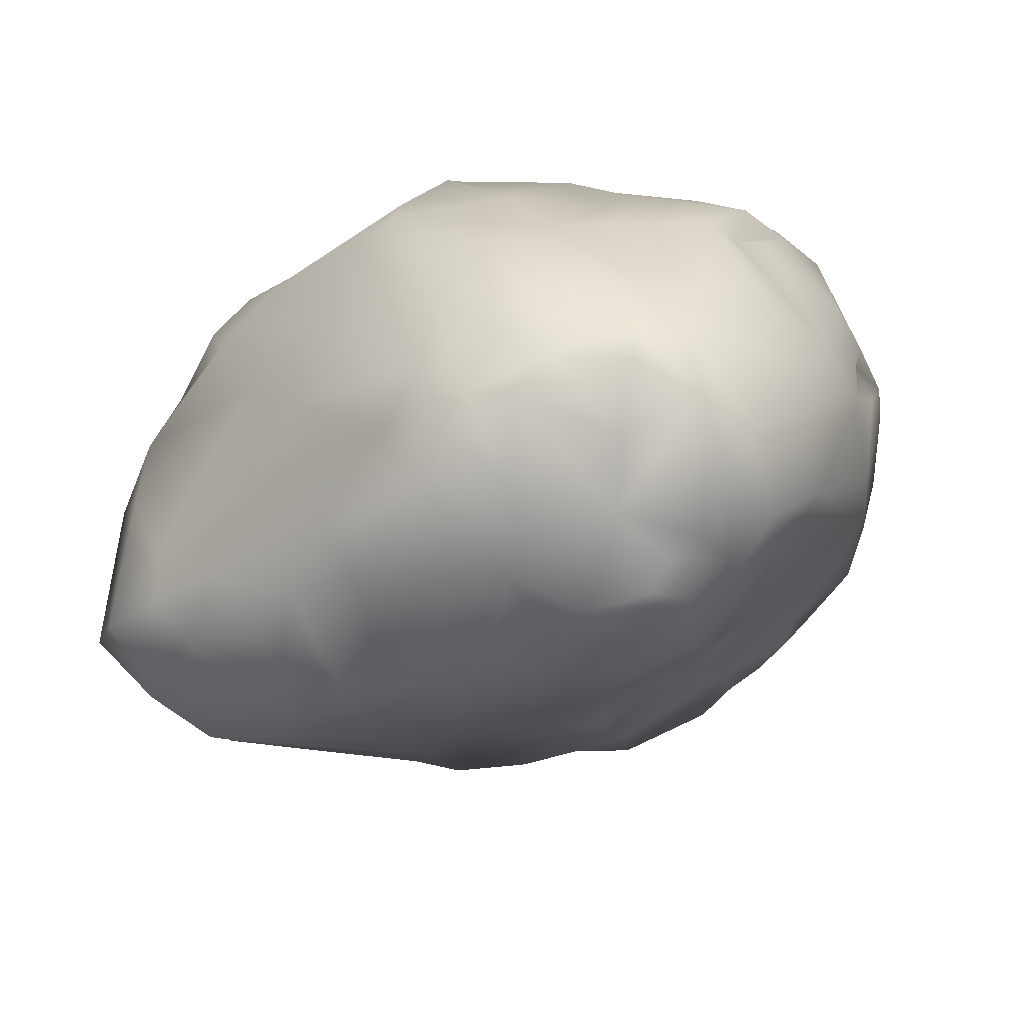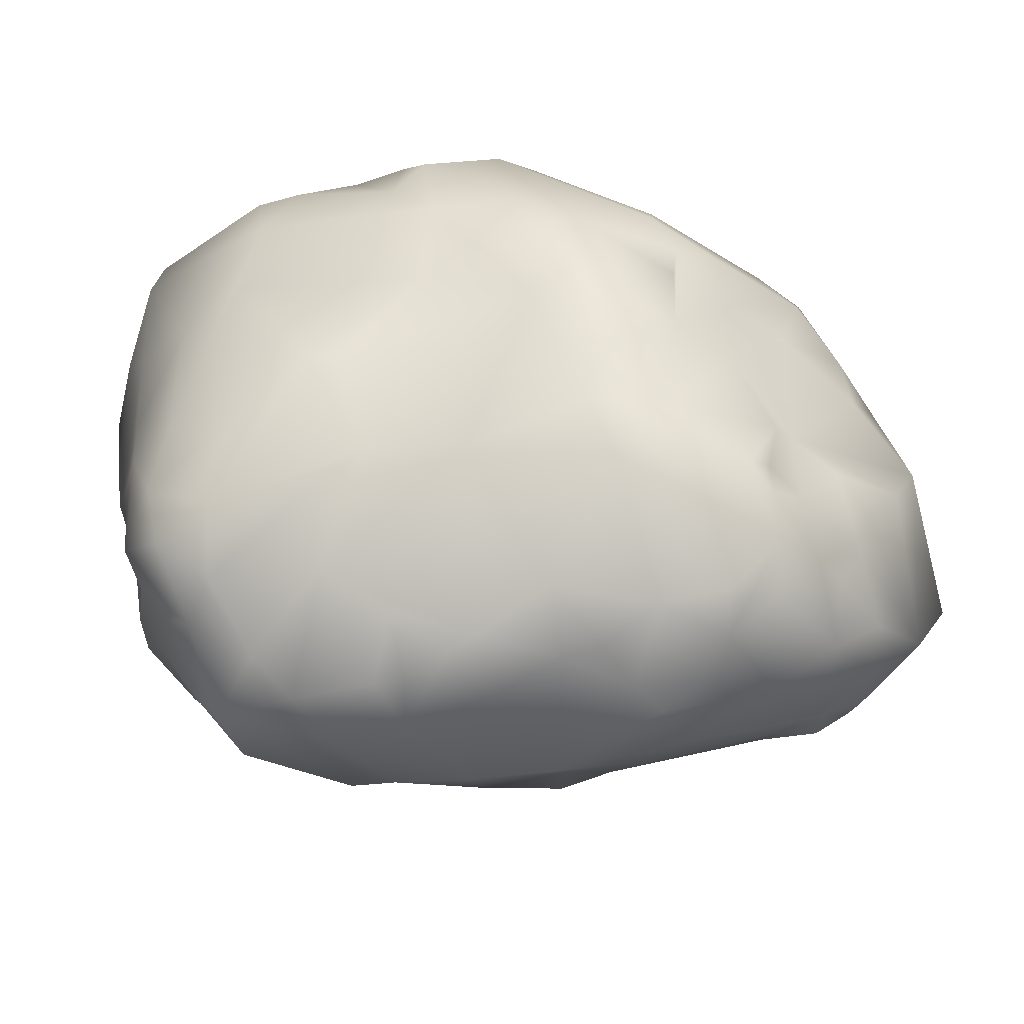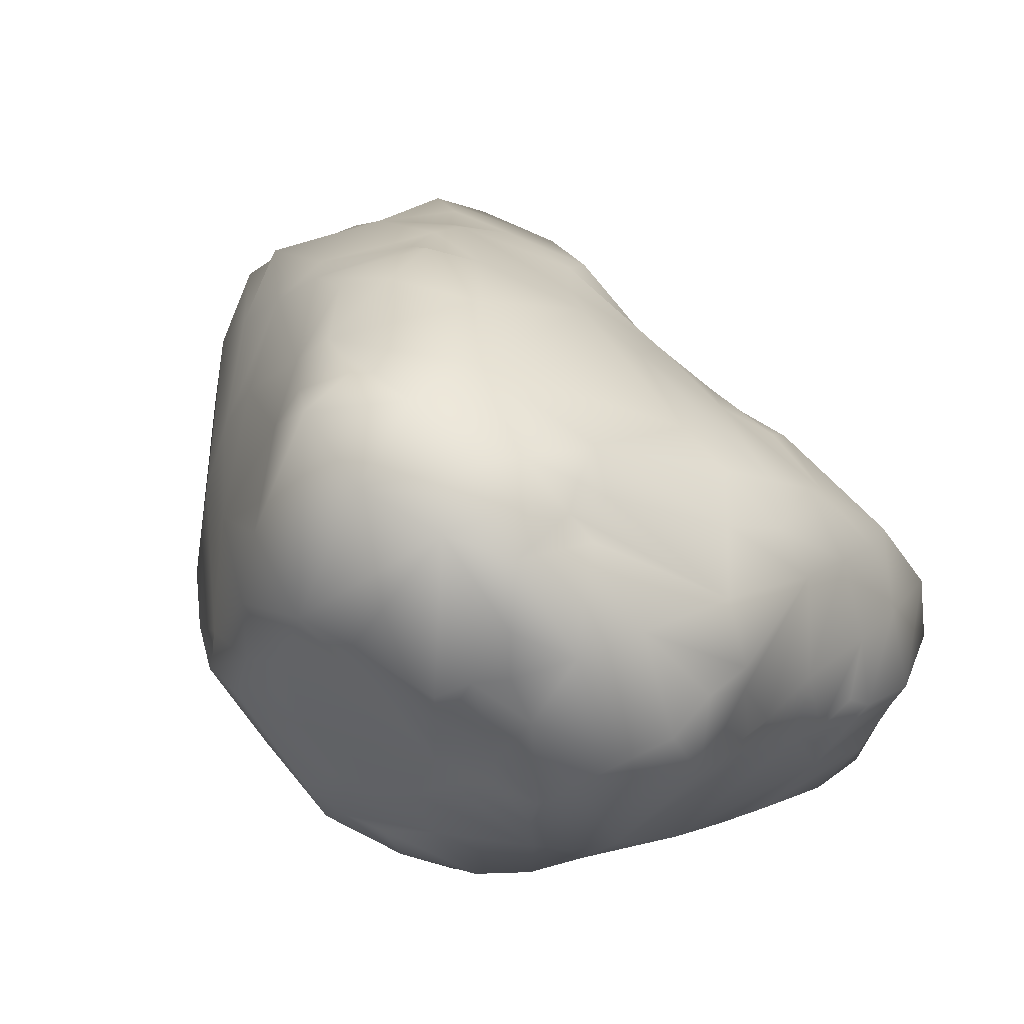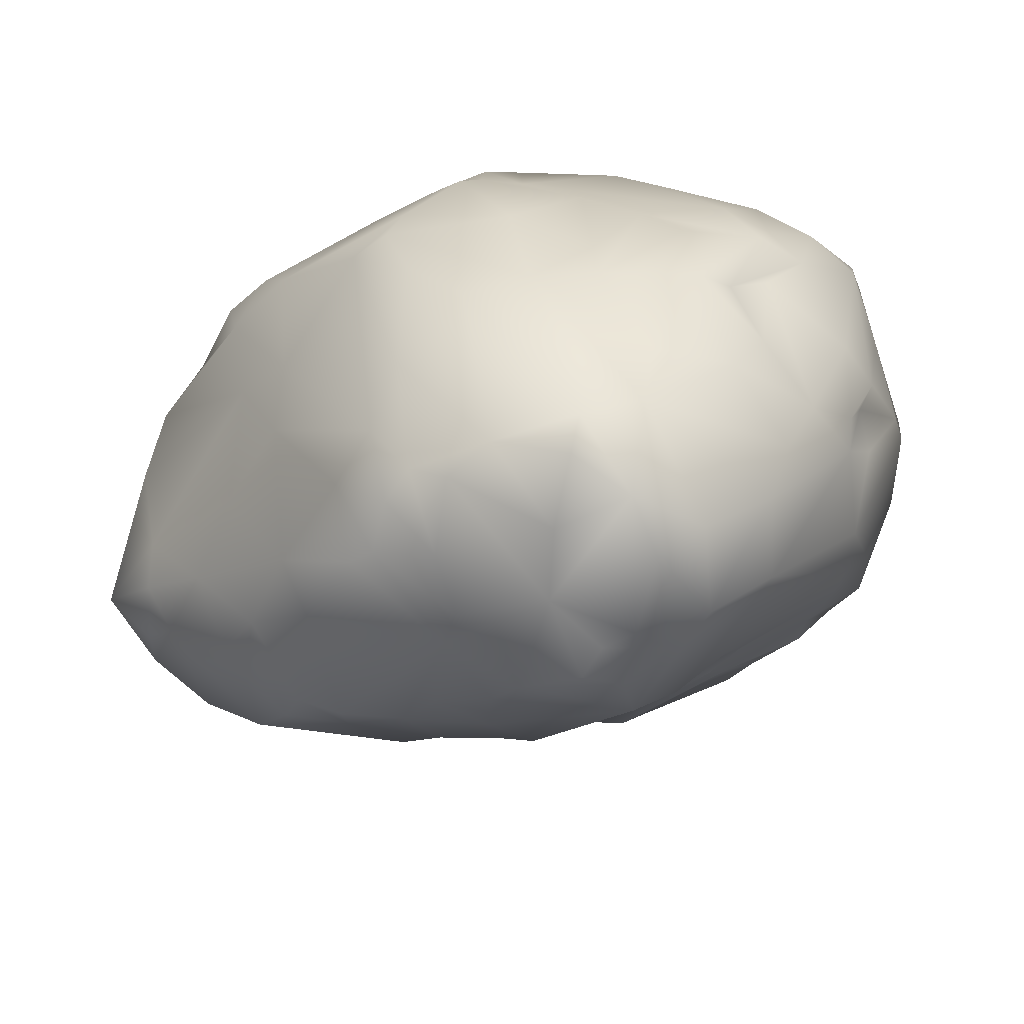
<metadata>
{"format":"obj","ext":"obj","renderer":"f3d","projection":"perspective","resolution":1024,"background":"white","views":[{"elev":18.9,"azim":152.0,"up":"+Z"},{"elev":-24.0,"azim":-17.0,"up":"+Z"},{"elev":-26.8,"azim":127.0,"up":"+Y"},{"elev":30.7,"azim":162.2,"up":"+Z"}]}
</metadata>
<code>
v  -1.527 1.233 1.462
v  -1.24 1.43 1.427
v  -1.502 1.608 1.64
v  -2.373 2.256 0.7946
v  -2.134 2.042 0.4857
v  -2.466 1.929 0.4986
v  -1.912 1.707 1.671
v  -1.859 1.936 1.648
v  -2.038 1.775 1.64
v  -2.517 1.259 1.105
v  -2.111 1.134 1.319
v  -2.466 1.318 1.309
v  -1.257 1.097 1.09
v  -1.354 1.054 1.048
v  -1.31 0.9618 0.7632
v  -1.498 1.68 0.2198
v  -1.365 1.987 0.3972
v  -0.9442 1.637 0.3687
v  -0.9138 1.801 0.8542
v  -0.99 2.065 0.8752
v  -1.06 2.108 1.058
v  -1.75 2.681 1.268
v  -1.705 2.678 1.088
v  -1.794 2.641 1.009
v  -1.485 0.9457 0.2643
v  -1.514 1.033 0.1872
v  -1.311 1.114 0.2149
v  -2.31 1.137 0.9127
v  -2.067 0.9737 0.6415
v  -1.923 0.9597 1.033
v  -2.648 1.795 0.6536
v  -2.561 2.033 0.6451
v  -2.601 1.79 0.4168
v  -2.554 1.292 0.4033
v  -2.441 1.335 0.2499
v  -2.329 1.182 0.4096
v  -1.878 2.626 1.293
v  -2.065 2.547 1.285
v  -1.795 2.46 1.53
v  -2.697 1.755 1.129
v  -2.693 1.914 1.042
v  -2.691 1.87 0.8881
v  -1.673 2.041 1.649
v  -1.643 2.472 1.527
v  -1.164 1.746 1.357
v  -1.252 2.214 1.419
v  -1.364 1.661 1.573
v  -1.161 2.341 1.172
v  -1.093 2.191 0.9554
v  -1.343 2.453 0.9928
v  -1.551 1.944 0.365
v  -1.429 2.095 0.472
v  -2.274 1.888 0.3606
v  -2.038 2.092 0.4725
v  -1.99 1.881 0.2468
v  -1.906 1.463 0.0623
v  -1.921 1.211 0.1779
v  -2.091 1.351 0.1288
v  -2.397 1.918 1.525
v  -2.434 2.109 1.384
v  -2.601 1.781 1.408
v  -2.282 1.7 1.59
v  -1.812 1.558 1.657
v  -1.558 2.56 1.308
v  -1.358 2.434 1.401
v  -1.543 2.578 1.14
v  -1.34 2.119 1.52
v  -1.459 2.429 1.469
v  -1.51 2.064 1.64
v  -1.26 0.9566 0.4666
v  -1.411 0.8438 0.5643
v  -1.4 0.8597 0.4503
v  -2.363 1.117 0.5769
v  -2.575 1.225 0.5434
v  -2.685 1.635 0.9035
v  -2.623 1.396 1.048
v  -2.683 1.631 1.075
v  -1.148 1.26 0.2239
v  -1.486 1.227 0.1144
v  -0.8446 1.77 0.6998
v  -1.032 1.86 0.4366
v  -0.9861 1.976 0.656
v  -0.8899 1.231 0.4137
v  -1.07 1.071 0.3784
v  -1.026 1.203 0.3274
v  -1.128 1.017 0.5236
v  -1.311 0.9274 0.6016
v  -2.012 2.585 1.039
v  -2.049 2.383 0.7782
v  -2.371 2.336 0.9192
v  -2.642 1.847 1.245
v  -2.514 2.103 1.27
v  -2.603 2.068 1.145
v  -0.9111 1.165 0.8142
v  -1.056 1.163 0.9853
v  -0.9965 1.839 1.074
v  -1.111 1.857 1.255
v  -2.481 1.509 0.1673
v  -2.576 1.389 0.3335
v  -2.397 1.614 0.1202
v  -2.14 1.642 0.0792
v  -2.23 1.464 0.1168
v  -0.9523 1.27 1.017
v  -2.509 1.722 1.493
v  -2.667 1.695 1.313
v  -1.058 2.075 0.6054
v  -1.162 2.197 0.6699
v  -2.117 1.376 1.567
v  -1.431 1.048 1.245
v  -1.177 1.183 1.233
v  -2.128 2.295 0.7227
v  -1.472 2.361 0.6821
v  -1.289 2.287 0.6895
v  -1.529 2.239 0.5476
v  -1.654 0.859 0.7542
v  -1.364 0.9219 0.7615
v  -1.442 0.9576 0.9304
v  -1.758 0.8622 0.5982
v  -1.467 0.8322 0.6264
v  -1.693 2.643 0.9356
v  -1.765 2.524 0.7691
v  -1.604 2.29 0.5574
v  -2.428 1.565 1.512
v  -2.341 1.445 1.475
v  -2.209 1.477 1.566
v  -2.633 1.71 1.385
v  -2.453 1.452 1.45
v  -1.745 1.362 0.0648
v  -1.647 1.091 0.1819
v  -1.816 1.087 0.2291
v  -1.19 1.379 0.2175
v  -1.51 1.411 0.1234
v  -1.093 1.599 1.228
v  -1.881 2.667 1.1
v  -2.376 2.289 1.212
v  -2.062 2.58 1.102
v  -2.385 2.33 1.012
v  -2.058 1.557 0.069
v  -1.685 2.039 0.3992
v  -2.143 1.084 1.103
v  -1.921 1.214 1.536
v  -1.602 1.04 1.328
v  -1.36 2.484 1.083
v  -1.176 2.182 1.278
v  -2.653 2.013 1.053
v  -2.637 2.02 0.8752
v  -1.804 0.8625 0.875
v  -1.594 0.925 0.9953
v  -1.787 0.8833 1.022
v  -1.816 0.9918 1.272
v  -0.8343 1.531 0.4572
v  -0.7728 1.33 0.5433
v  -0.9976 1.418 0.2943
v  -1.183 1.505 0.2401
v  -2.522 2.14 0.8054
v  -2.44 2.259 1.185
v  -1.725 1.732 1.659
v  -1.435 1.69 1.632
v  -1.44 1.862 1.623
v  -1.203 2.094 0.5622
v  -2.645 1.674 0.5798
v  -2.639 1.694 0.4477
v  -2.663 1.534 0.4601
v  -2.704 1.499 0.7522
v  -2.644 1.375 0.788
v  -0.9876 1.104 0.7286
v  -1.206 0.9557 0.6843
v  -1.112 1 0.6082
v  -1.704 2.635 1.405
v  -2.525 1.577 0.2375
v  -0.736 1.531 0.6618
v  -2.05 2.344 1.518
v  -2.259 2.32 1.363
v  -2.173 2.218 1.494
v  -1.823 2.078 1.652
v  -1.867 2.314 1.573
v  -1.824 0.875 0.7429
v  -1.862 1.018 0.3613
v  -0.8431 1.602 0.8441
v  -0.8718 1.378 0.9159
v  -2.25 2.05 1.554
v  -1.962 2.073 0.4764
v  -1.733 2.133 0.4822
v  -1.924 2.39 0.698
v  -1.958 2.244 0.6144
v  -0.9388 1.972 0.7562
v  -2.109 1.198 1.476
v  -1.919 1.065 1.336
v  -2.373 1.373 1.447
v  -2.177 1.236 1.411
v  -1.652 0.9262 0.3074
v  -1.502 0.8864 0.3468
v  -1.481 2.564 0.9195
v  -1.655 1.373 1.587
v  -1.779 1.365 1.617
v  -2.567 1.306 1.006
v  -1.828 1.627 0.0986
v  -1.132 1.337 1.273
v  -1.067 1.196 1.103
v  -1.223 1.3 1.37
v  -2.451 2.172 1.25
v  -2.384 2.264 1.285
v  -1.954 1.683 0.1323
v  -1.296 2.359 1.391
v  -1.209 2.365 1.202
v  -1.239 2.371 1.328
v  -1.693 0.8467 0.6883
v  -1.54 1.567 0.1454
v  -1.657 1.575 0.0969
v  -1.79 1.889 0.2983
v  -1.446 2.472 0.8353
v  -1.346 2.357 0.7728
v  -1.74 1.029 0.235
v  -1.929 1.859 0.246
v  -1.582 0.9559 1.135
v  -2.481 1.868 0.4019
v  -2.494 1.733 0.2816
v  -1.58 1.107 0.1365
v  -1.429 1.025 1.113
v  -1.012 1.314 0.2832
v  -2.35 1.329 0.1599
v  -1.671 1.516 1.667
v  -1.192 1.034 0.3001
v  -1.388 0.8999 0.3455
v  -2.091 1.911 1.647
v  -2.285 1.917 1.605
v  -1.607 2.519 1.462
v  -2 1.114 0.2655
v  -2.054 1.144 0.232
v  -2.554 1.257 0.7472
v  -2.272 1.066 0.6483
v  -2.387 1.158 0.9069
v  -2.139 2.458 1.355
v  -1.079 2.115 0.6727
v  -2.709 1.5 0.5313
v  -2.683 1.377 0.6319
v  -2.668 1.314 0.4809
v  -2.365 1.78 1.551
v  -1.555 1.008 1.231
v  -2.139 2.091 1.578
v  -1.647 2.631 1.032
v  -1.602 2.631 0.9646
v  -1.391 0.9048 0.6567
v  -1.328 2.446 1.216
v  -2.7 1.719 0.7352
v  -1.687 1.468 0.0997
v  -1.177 1.025 0.4593
v  -2.064 2.248 0.628
v  -1.138 1.26 1.281
v  -1.725 1.499 1.655
v  -2.708 1.533 0.6395
v  -0.8111 1.639 0.601
v  -0.8162 1.65 0.7534
v  -2.193 1.233 0.1795
v  -1.921 0.9668 1.194
v  -2.031 1.043 1.192
v  -1.846 0.928 1.079
v  -2.427 1.703 0.2267
v  -2.042 2.134 1.643
v  -2.127 1.228 0.1904
v  -2.176 1.166 0.3202
v  -1.857 1.994 0.3684
v  -1.097 1.381 0.2242
v  -1.1 1.314 0.2505
g Group37288
f 1 2 3
f 4 5 6
f 7 8 9
f 10 11 12
f 13 14 15
f 16 17 18
f 19 20 21
f 22 23 24
f 25 26 27
f 28 29 30
f 31 32 33
f 34 35 36
f 37 38 39
f 40 41 42
f 43 44 39
f 45 46 47
f 48 49 50
f 17 51 52
f 53 54 55
f 56 57 58
f 59 60 61
f 9 62 63
f 64 65 66
f 67 68 69
f 70 71 72
f 34 36 73
f 34 73 74
f 75 76 77
f 78 27 79
f 80 81 82
f 83 84 85
f 70 86 87
f 88 89 90
f 91 92 93
f 94 95 15
f 96 21 97
f 98 35 99
f 100 101 102
f 83 86 84
f 95 94 103
f 104 59 61
f 76 12 105
f 81 106 82
f 107 50 49
f 62 108 63
f 1 109 110
f 111 5 4
f 112 113 114
f 115 116 117
f 118 72 119
f 24 120 121
f 112 122 121
f 123 124 125
f 126 127 123
f 128 129 130
f 131 79 132
f 2 45 47
f 97 133 96
f 37 134 38
f 135 136 137
f 138 56 102
f 51 139 52
f 140 11 10
f 1 141 142
f 65 143 66
f 97 21 144
f 145 146 42
f 111 4 90
f 147 148 149
f 150 142 141
f 151 152 153
f 154 131 132
f 137 155 145
f 156 137 145
f 157 158 43
f 159 67 69
f 81 17 160
f 160 17 52
f 161 162 163
f 164 165 76
f 166 15 167
f 83 166 168
f 39 44 169
f 65 64 68
f 100 53 101
f 99 162 170
f 171 94 152
f 171 152 151
f 172 173 174
f 175 43 176
f 29 177 30
f 178 118 29
f 179 133 180
f 171 180 94
f 60 181 173
f 38 136 135
f 139 182 183
f 184 122 185
f 80 186 19
f 179 180 171
f 187 188 141
f 189 190 125
f 191 192 118
f 26 25 191
f 120 193 121
f 143 50 66
f 194 1 3
f 195 141 1
f 76 196 12
f 165 196 76
f 56 138 197
f 132 79 128
f 198 199 103
f 110 200 1
f 8 175 9
f 59 181 60
f 80 18 81
f 18 17 81
f 70 87 71
f 119 116 115
f 201 93 92
f 60 173 202
f 138 203 197
f 53 55 101
f 67 204 68
f 144 205 206
f 119 207 118
f 118 177 29
f 208 16 154
f 209 210 51
f 42 32 31
f 164 76 75
f 63 108 141
f 108 187 141
f 211 112 121
f 50 113 212
f 178 191 118
f 129 191 213
f 105 12 126
f 61 92 91
f 55 54 214
f 203 101 55
f 28 30 140
f 215 150 149
f 212 211 50
f 66 50 193
f 33 216 217
f 5 53 6
f 187 11 188
f 190 187 108
f 128 79 218
f 27 218 79
f 32 4 6
f 90 4 155
f 148 215 149
f 110 109 219
f 152 94 83
f 152 83 220
f 184 121 122
f 88 121 184
f 100 221 98
f 162 217 170
f 222 3 157
f 195 63 141
f 85 84 223
f 223 70 224
f 39 169 37
f 169 23 22
f 162 33 217
f 162 31 33
f 9 225 226
f 9 226 62
f 227 64 169
f 64 66 169
f 228 178 29
f 57 229 58
f 185 122 183
f 114 122 112
f 43 159 69
f 43 69 44
f 230 196 165
f 74 231 232
f 18 153 154
f 18 154 16
f 21 49 48
f 21 48 144
f 232 140 10
f 232 196 230
f 233 38 135
f 39 38 233
f 234 49 20
f 21 20 49
f 10 12 196
f 232 10 196
f 38 134 136
f 134 121 88
f 153 18 151
f 151 18 80
f 235 236 164
f 99 163 162
f 93 145 91
f 93 156 145
f 139 183 114
f 114 183 122
f 237 236 235
f 237 74 236
f 59 104 238
f 123 125 62
f 1 142 109
f 142 150 239
f 226 240 59
f 226 59 238
f 155 4 32
f 146 32 42
f 44 227 169
f 69 68 44
f 126 12 127
f 12 190 189
f 33 6 216
f 32 6 33
f 241 120 24
f 66 193 242
f 25 192 191
f 224 25 223
f 6 53 216
f 217 216 53
f 134 24 121
f 22 24 134
f 243 116 119
f 87 167 15
f 130 178 228
f 213 191 178
f 23 241 24
f 169 66 23
f 133 45 198
f 133 198 103
f 232 231 28
f 232 28 140
f 50 143 205
f 206 205 244
f 180 103 94
f 133 103 180
f 245 164 75
f 77 245 75
f 67 46 204
f 46 67 47
f 128 57 56
f 246 128 56
f 234 107 49
f 81 160 106
f 204 244 65
f 68 204 65
f 89 88 184
f 184 185 89
f 104 123 238
f 104 126 123
f 84 86 247
f 84 247 223
f 54 248 185
f 214 54 182
f 19 21 96
f 96 133 179
f 77 76 105
f 91 41 40
f 95 13 15
f 199 249 110
f 54 5 248
f 53 5 54
f 201 156 93
f 135 137 156
f 198 249 199
f 200 2 1
f 212 112 211
f 113 112 212
f 61 60 92
f 202 92 60
f 130 57 128
f 130 228 57
f 19 186 20
f 82 106 20
f 204 206 244
f 46 206 204
f 195 1 194
f 250 195 194
f 187 190 11
f 12 11 190
f 15 117 116
f 243 15 116
f 245 161 251
f 251 161 235
f 125 108 62
f 125 190 108
f 171 151 252
f 253 179 171
f 221 254 36
f 102 56 58
f 31 162 161
f 245 31 161
f 253 80 19
f 171 252 253
f 102 221 100
f 102 254 221
f 182 54 185
f 182 185 183
f 252 80 253
f 151 80 252
f 66 241 23
f 66 242 241
f 197 246 56
f 209 197 210
f 30 255 256
f 11 256 188
f 99 237 235
f 99 35 34
f 16 51 17
f 16 209 51
f 224 72 25
f 224 70 72
f 111 89 185
f 89 111 90
f 208 209 16
f 209 246 197
f 192 72 118
f 72 192 25
f 166 94 15
f 83 94 166
f 149 150 257
f 147 149 257
f 235 163 99
f 161 163 235
f 144 206 46
f 46 97 144
f 256 255 188
f 257 150 255
f 48 50 205
f 144 48 205
f 258 53 100
f 170 258 100
f 188 255 150
f 141 188 150
f 146 145 155
f 155 32 146
f 3 2 47
f 158 159 43
f 231 29 28
f 36 29 231
f 42 245 77
f 42 31 245
f 97 45 133
f 97 46 45
f 177 147 30
f 207 119 115
f 91 145 41
f 41 145 42
f 172 39 233
f 176 172 259
f 177 115 147
f 115 148 147
f 260 229 261
f 36 228 29
f 39 172 176
f 176 43 39
f 132 128 246
f 208 246 209
f 74 232 230
f 74 230 236
f 158 47 159
f 159 47 67
f 254 260 261
f 102 58 254
f 168 166 167
f 86 167 87
f 261 228 36
f 254 261 36
f 214 182 262
f 197 203 210
f 200 198 2
f 198 45 2
f 74 73 231
f 73 36 231
f 160 107 234
f 52 113 160
f 110 249 200
f 249 198 200
f 37 22 134
f 169 22 37
f 106 234 20
f 160 234 106
f 115 117 148
f 148 219 239
f 223 25 27
f 223 27 78
f 172 233 173
f 233 135 173
f 40 42 77
f 40 77 105
f 87 15 243
f 87 243 71
f 259 172 174
f 259 240 226
f 208 132 246
f 154 132 208
f 199 95 103
f 199 13 95
f 202 201 92
f 173 135 202
f 8 157 43
f 8 43 175
f 262 182 139
f 210 139 51
f 90 155 137
f 136 90 137
f 7 157 8
f 7 9 63
f 59 240 181
f 240 259 174
f 127 124 123
f 124 189 125
f 157 7 250
f 157 250 222
f 152 220 153
f 85 223 78
f 127 189 124
f 127 12 189
f 153 263 154
f 220 264 153
f 203 214 210
f 203 55 214
f 91 105 126
f 40 105 91
f 154 263 131
f 153 264 263
f 136 134 88
f 88 90 136
f 164 245 251
f 235 164 251
f 264 79 131
f 263 264 131
f 242 193 120
f 241 242 120
f 52 114 113
f 52 139 114
f 5 111 248
f 111 185 248
f 102 101 138
f 138 101 203
f 236 165 164
f 236 230 165
f 83 168 86
f 86 168 167
f 15 14 117
f 117 219 148
f 85 78 264
f 264 78 79
f 193 211 121
f 50 211 193
f 199 110 13
f 110 219 13
f 128 218 129
f 26 191 129
f 68 64 227
f 44 68 227
f 14 13 219
f 14 219 117
f 27 26 218
f 218 26 129
f 9 175 225
f 225 259 226
f 83 85 220
f 220 85 264
f 19 179 253
f 19 96 179
f 225 175 259
f 175 176 259
f 210 262 139
f 214 262 210
f 140 256 11
f 30 256 140
f 240 174 181
f 174 173 181
f 82 20 186
f 80 82 186
f 109 239 219
f 109 142 239
f 98 170 100
f 99 170 98
f 229 228 261
f 228 229 57
f 247 86 70
f 223 247 70
f 217 53 258
f 170 217 258
f 58 229 260
f 58 260 254
f 72 71 119
f 71 243 119
f 238 123 62
f 238 62 226
f 244 205 143
f 244 143 65
f 3 158 157
f 3 47 158
f 202 135 201
f 135 156 201
f 30 257 255
f 30 147 257
f 98 221 35
f 221 36 35
f 126 61 91
f 61 126 104
f 7 63 250
f 63 195 250
f 34 74 237
f 99 34 237
f 222 250 194
f 194 3 222
f 130 129 213
f 213 178 130
f 118 207 177
f 207 115 177
f 107 160 113
f 107 113 50
f 239 215 148
f 239 150 215

</code>
